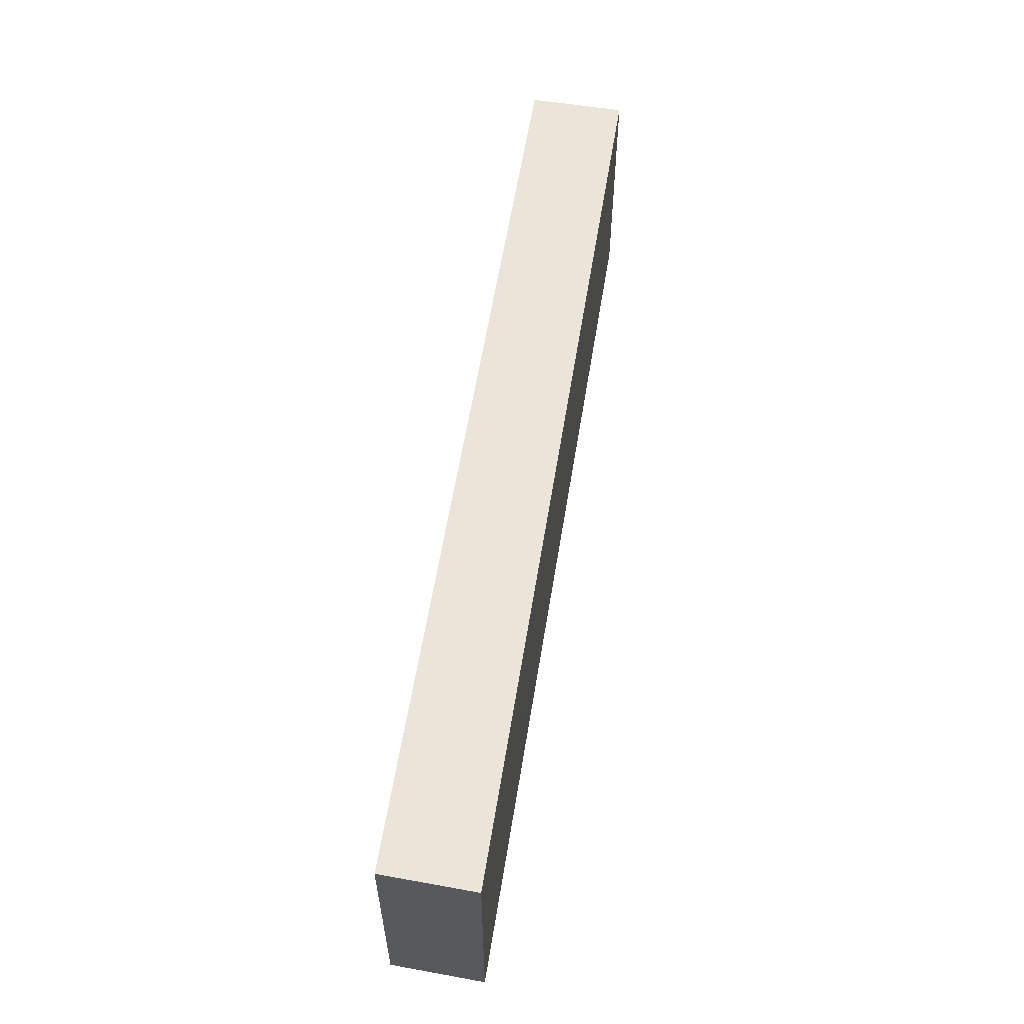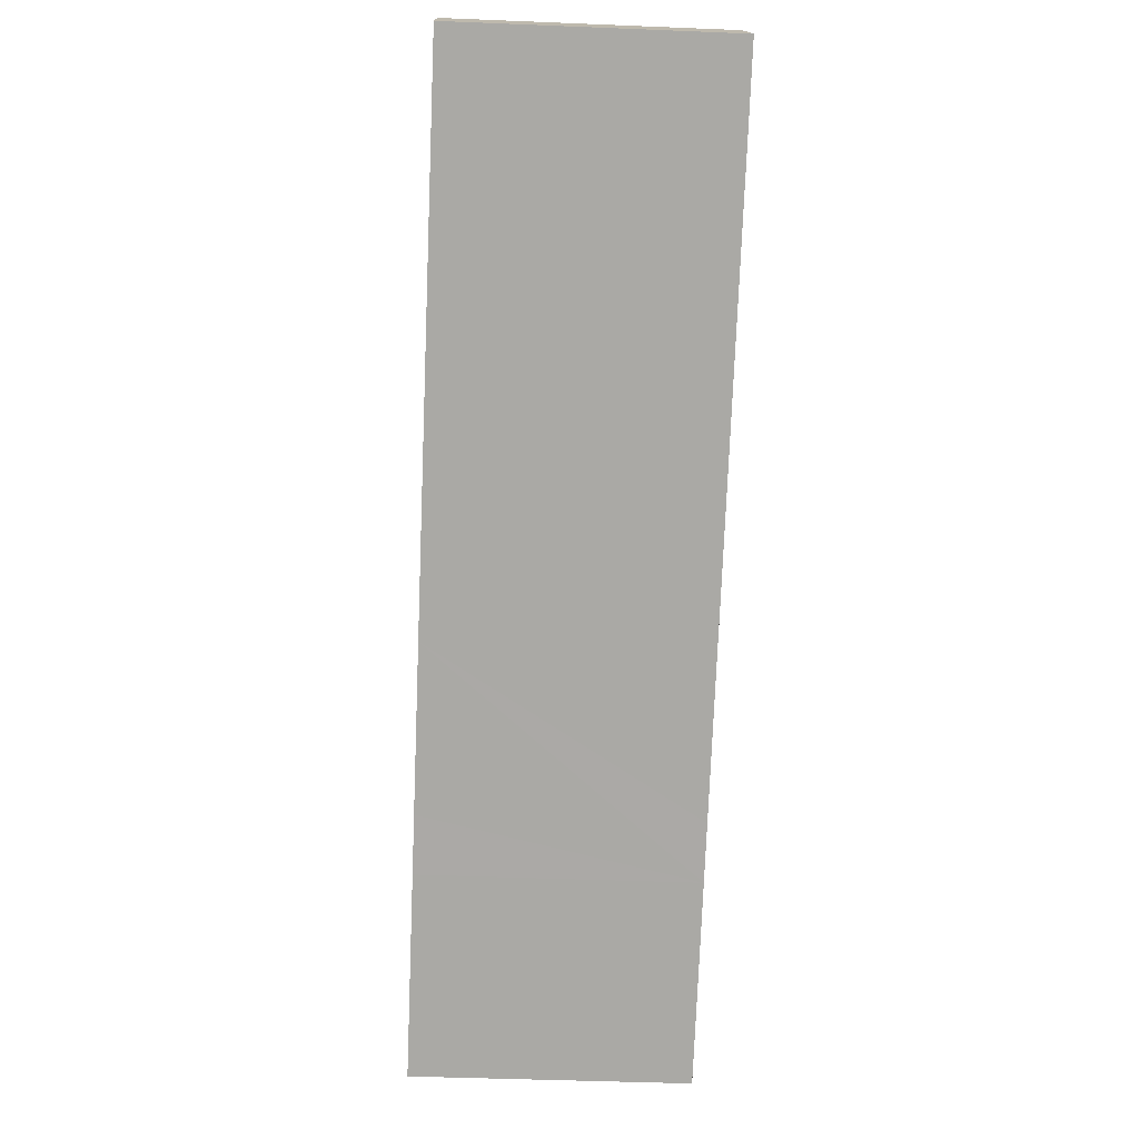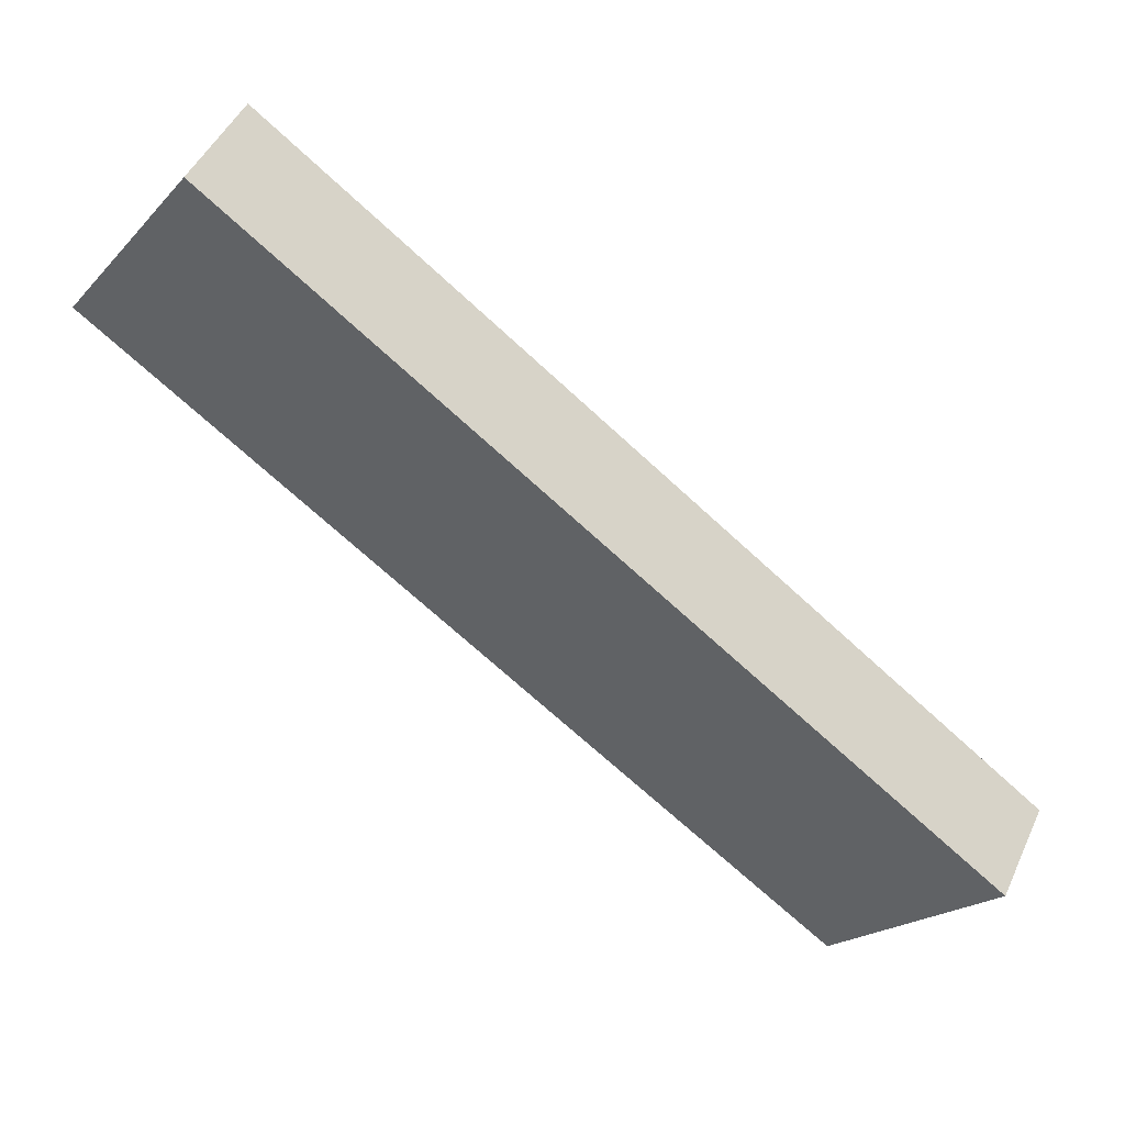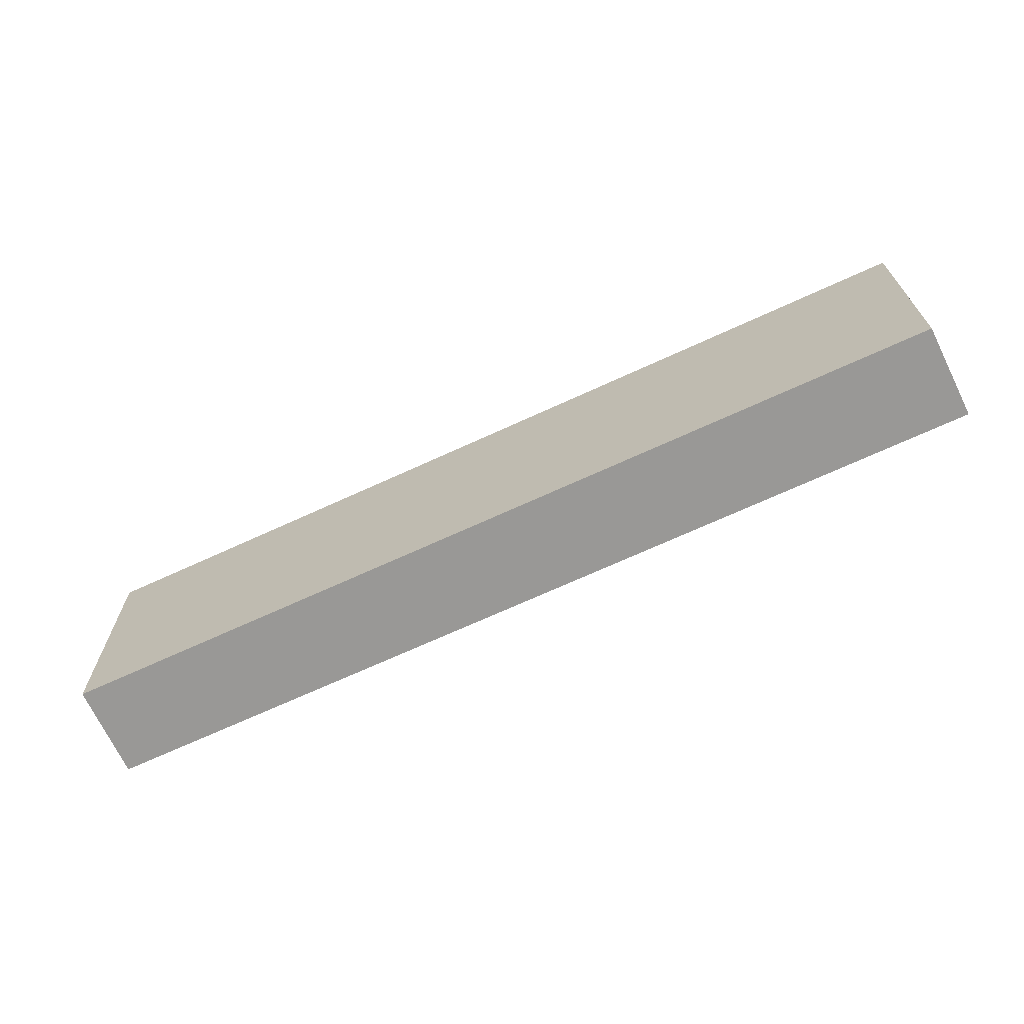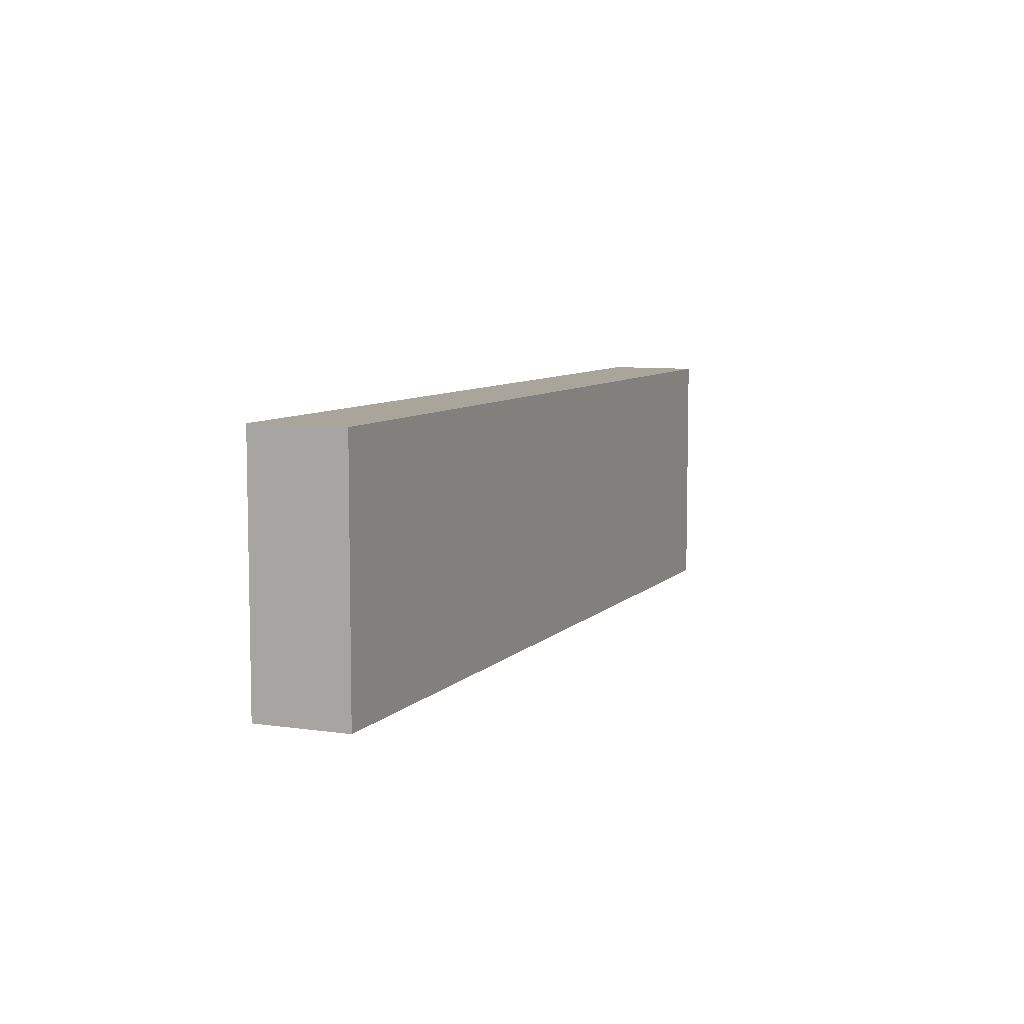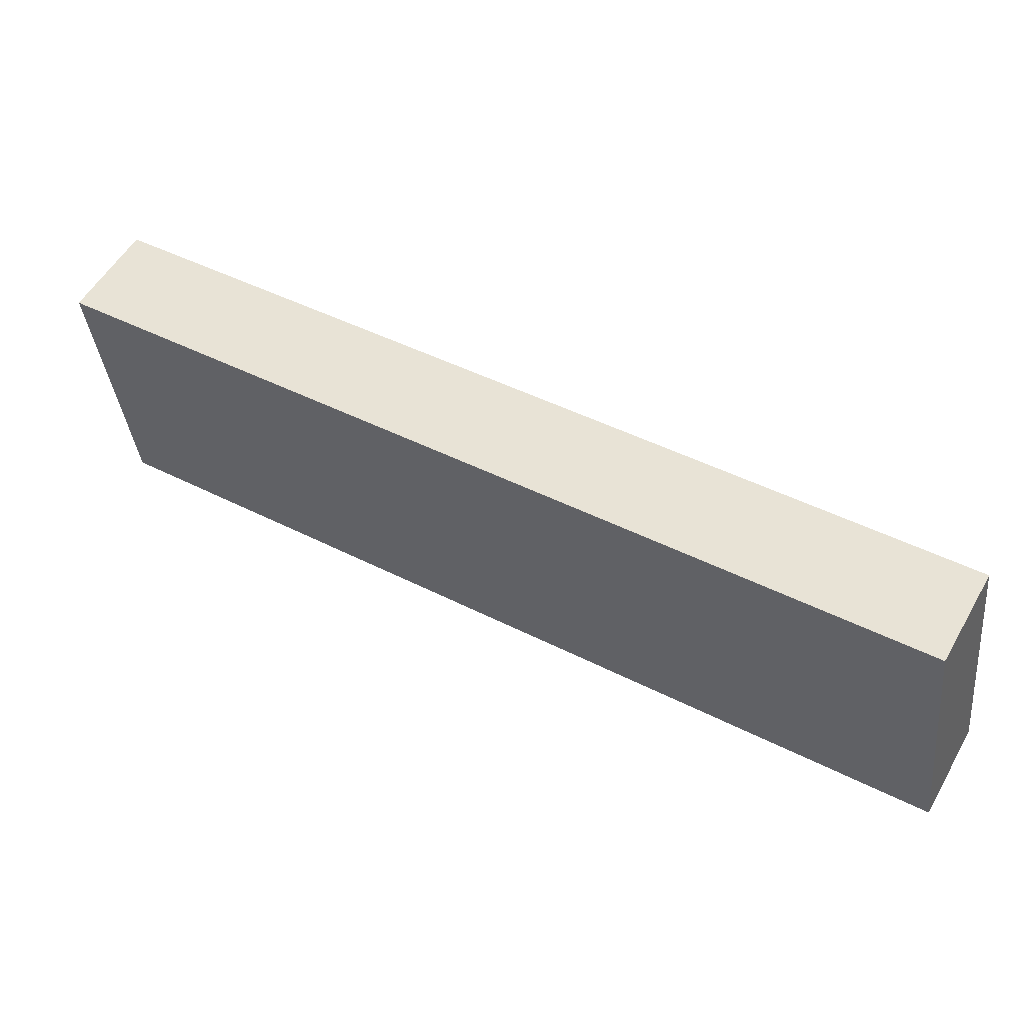
<metadata>
{"format":"obj","ext":"obj","renderer":"f3d","projection":"perspective","resolution":1024,"background":"white","views":[{"elev":59.0,"azim":130.3,"up":"+Y"},{"elev":-44.2,"azim":-92.7,"up":"+Z"},{"elev":-20.8,"azim":-30.7,"up":"+Z"},{"elev":-68.6,"azim":56.0,"up":"+Y"},{"elev":7.5,"azim":-36.1,"up":"+Y"},{"elev":-37.1,"azim":6.1,"up":"+Z"}]}
</metadata>
<code>
v  1.476 7.659 2.458
v  10.93 7.659 -6.607
v  0 7.659 4.69e-16
v  12.42 7.659 -4.169
v  13.2 7.659 -7.976
v  14.67 7.659 -5.526
v  17.22 7.659 -10.41
v  18.7 7.659 -7.967
v  18.65 7.659 -11.27
v  20.14 7.659 -8.837
v  23.61 7.659 -14.27
v  25.02 7.659 -11.79
v  1.476 -1.505e-16 2.458
v  12.42 2.553e-16 -4.169
v  14.67 3.384e-16 -5.526
v  18.7 4.878e-16 -7.967
v  20.14 5.411e-16 -8.837
v  25.02 7.222e-16 -11.79
v  23.61 8.738e-16 -14.27
v  18.65 6.901e-16 -11.27
v  17.22 6.373e-16 -10.41
v  13.2 4.884e-16 -7.976
v  10.93 4.046e-16 -6.607
v  0 0 0
g defaultobject
f 1 2 3
f 2 1 4
f 2 4 5
f 5 4 6
f 5 6 7
f 7 6 8
f 7 8 9
f 9 8 10
f 9 10 11
f 11 10 12
f 13 4 1
f 4 13 14
f 4 14 6
f 6 14 8
f 8 14 15
f 8 15 16
f 8 16 10
f 10 16 12
f 12 16 17
f 12 17 18
f 18 11 12
f 11 18 19
f 19 9 11
f 9 19 20
f 9 20 7
f 7 20 5
f 5 20 21
f 5 21 2
f 2 21 22
f 2 22 3
f 3 22 23
f 3 23 24
f 24 1 3
f 1 24 13
f 24 14 13
f 14 24 23
f 14 23 22
f 14 22 15
f 15 22 16
f 16 22 21
f 16 21 17
f 17 21 20
f 17 20 19
f 17 19 18

</code>
